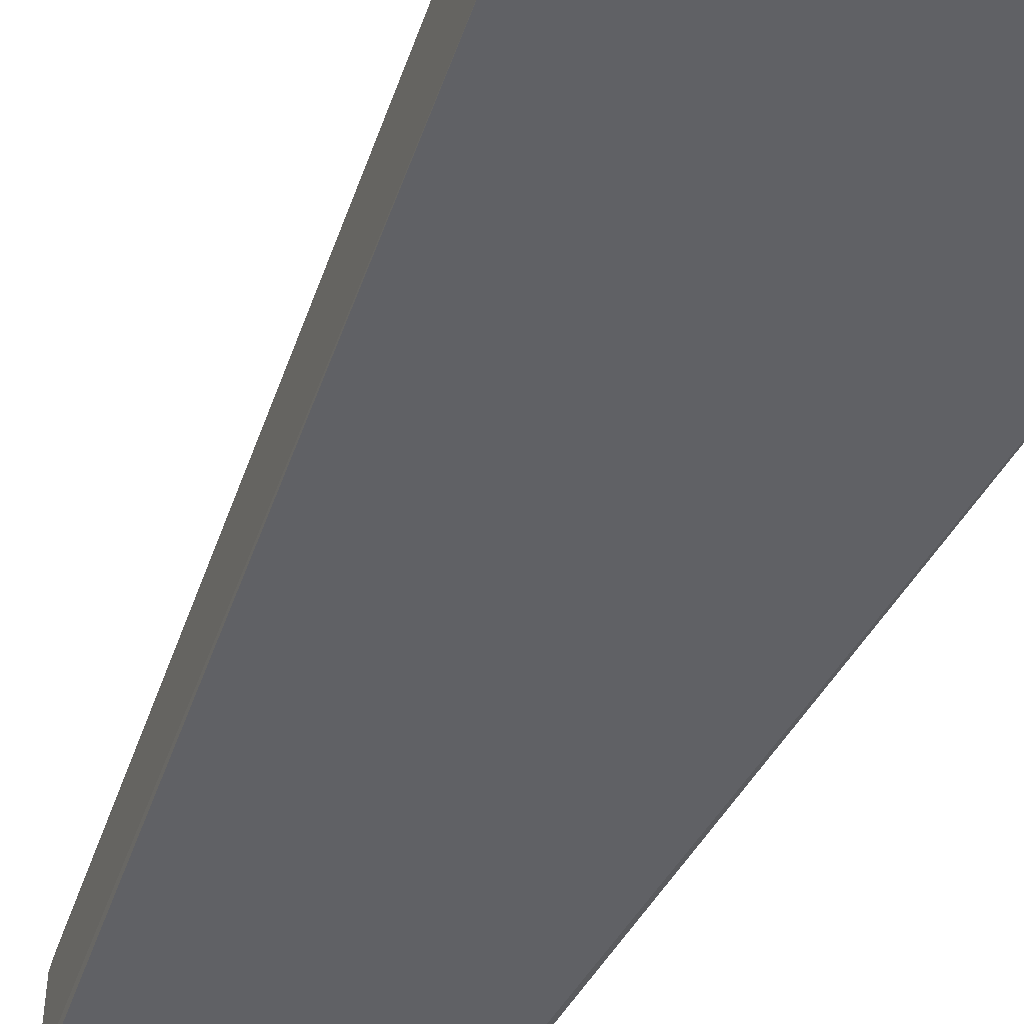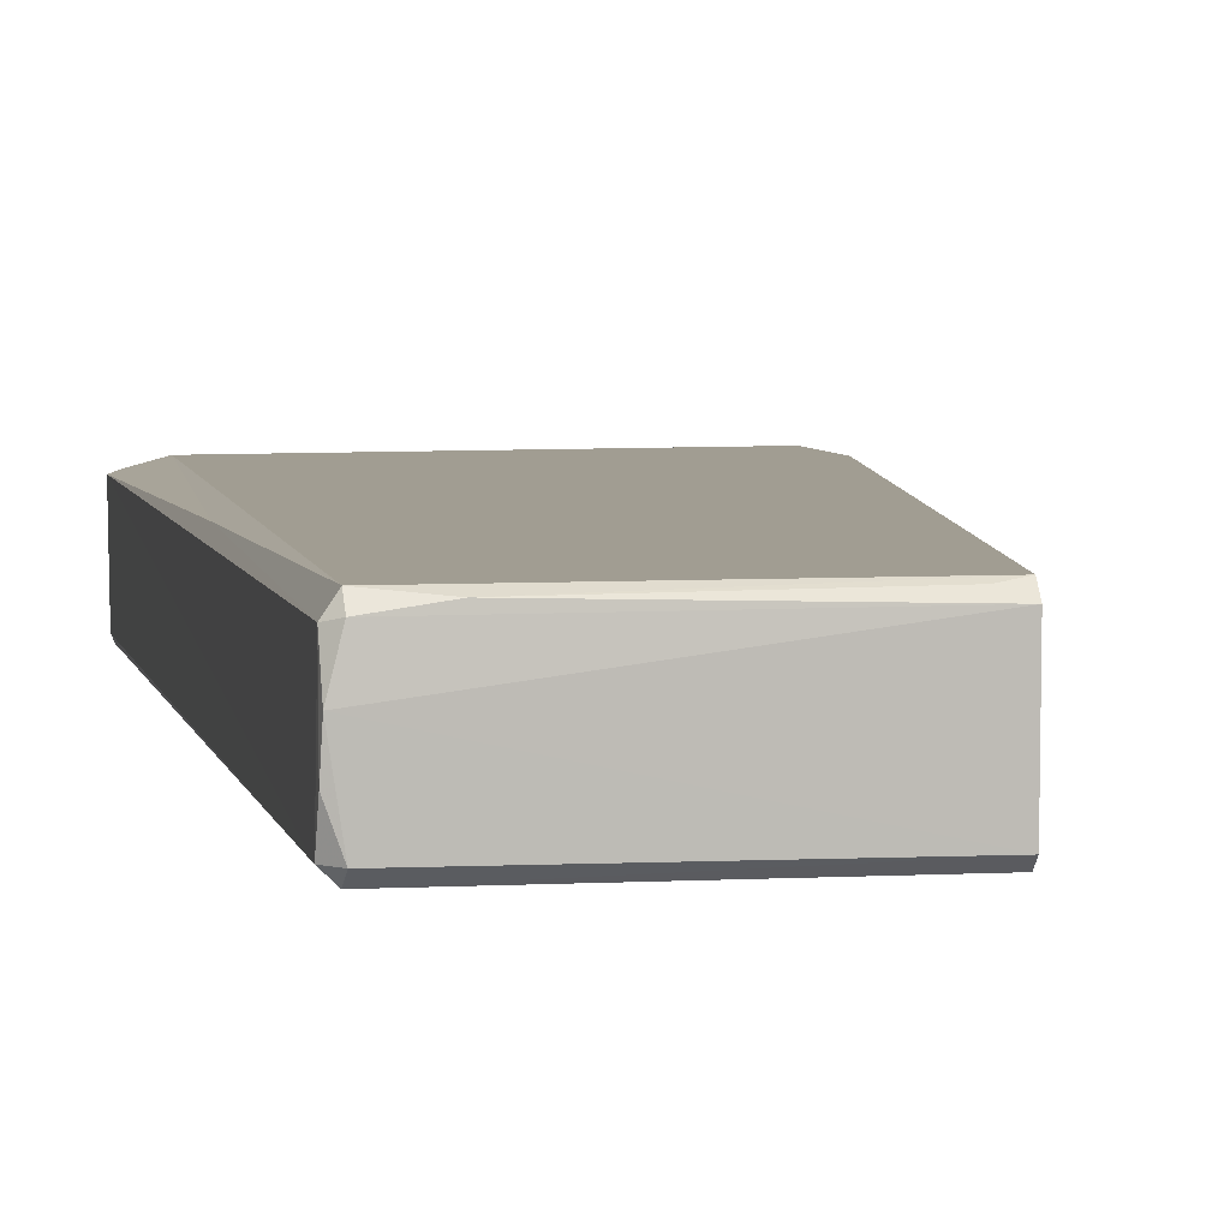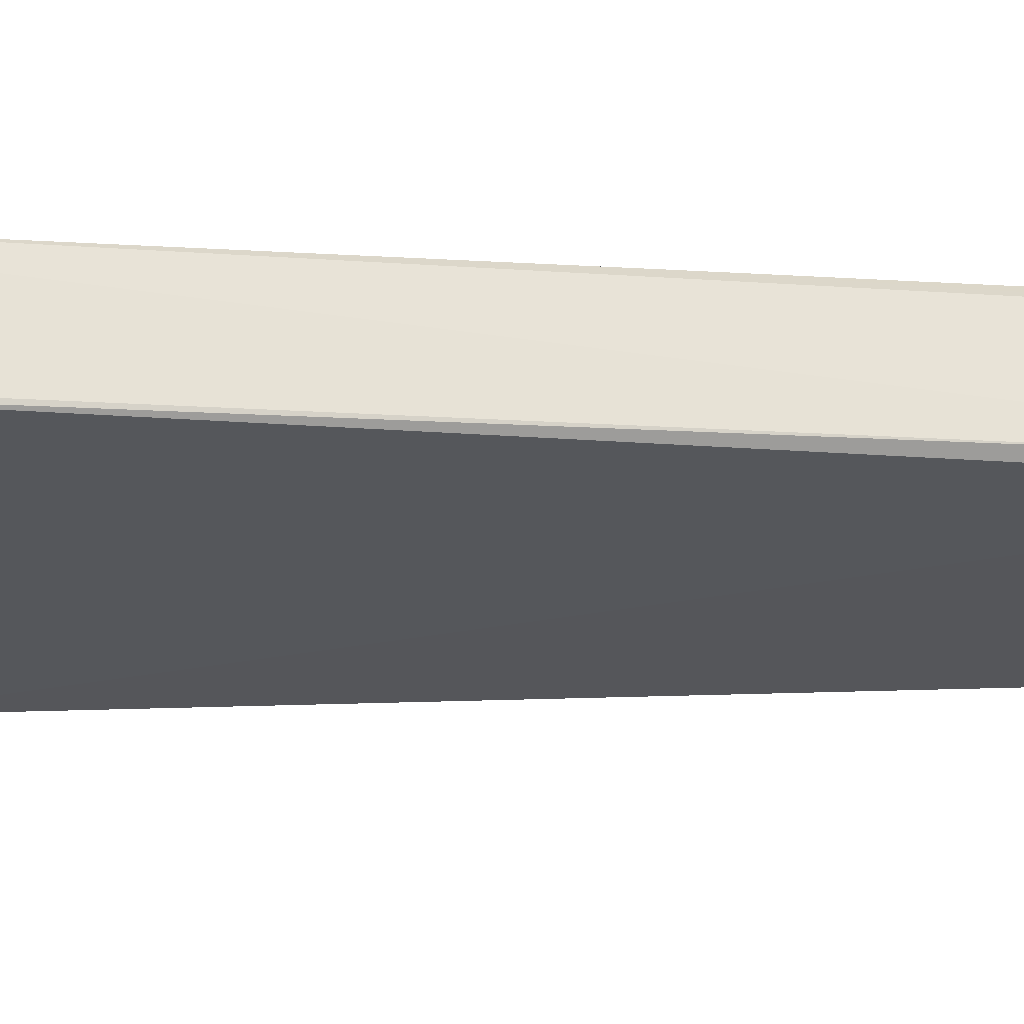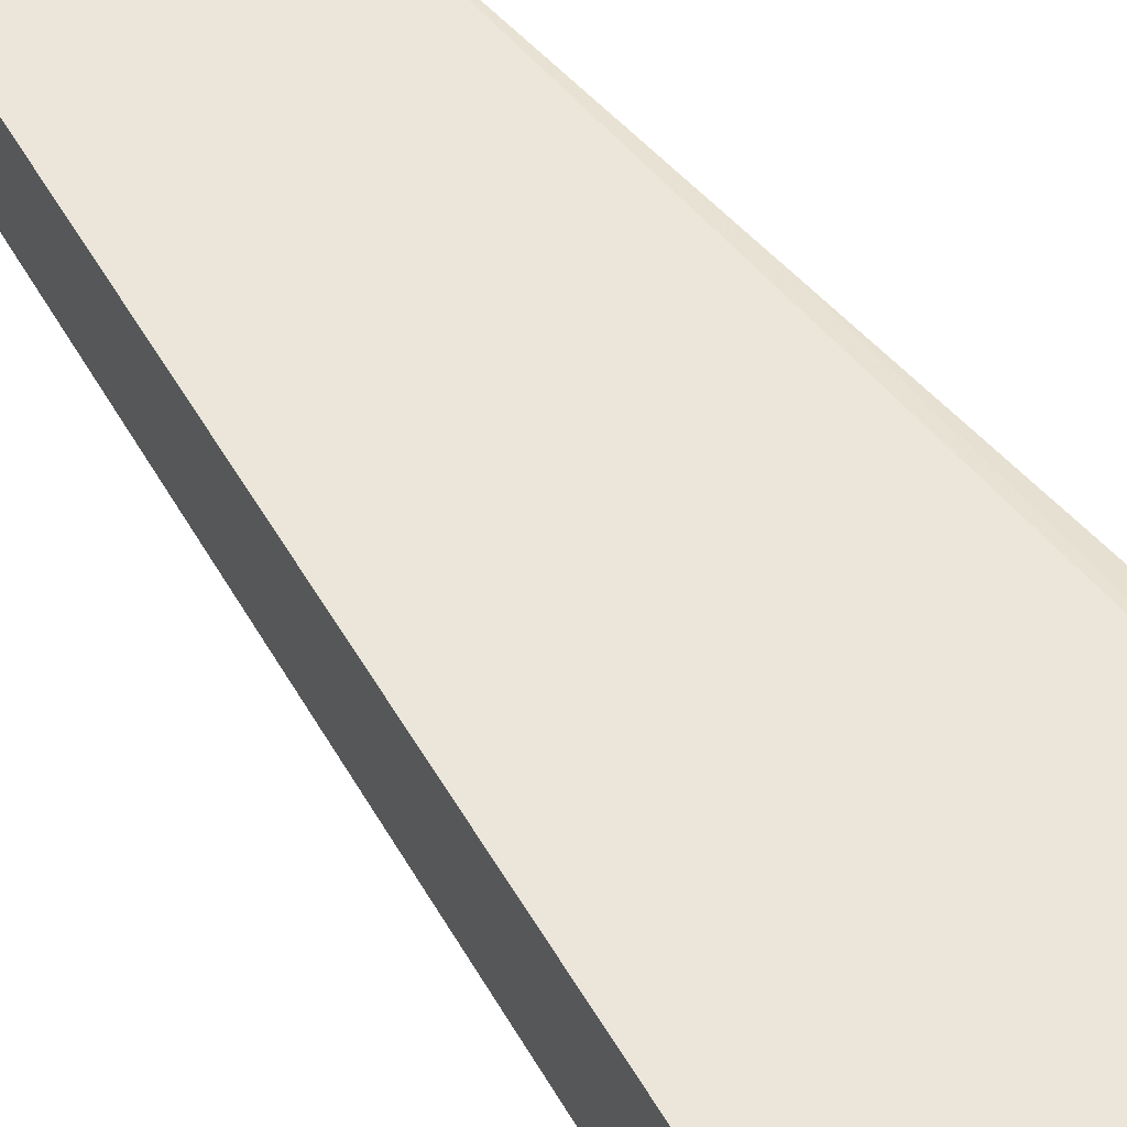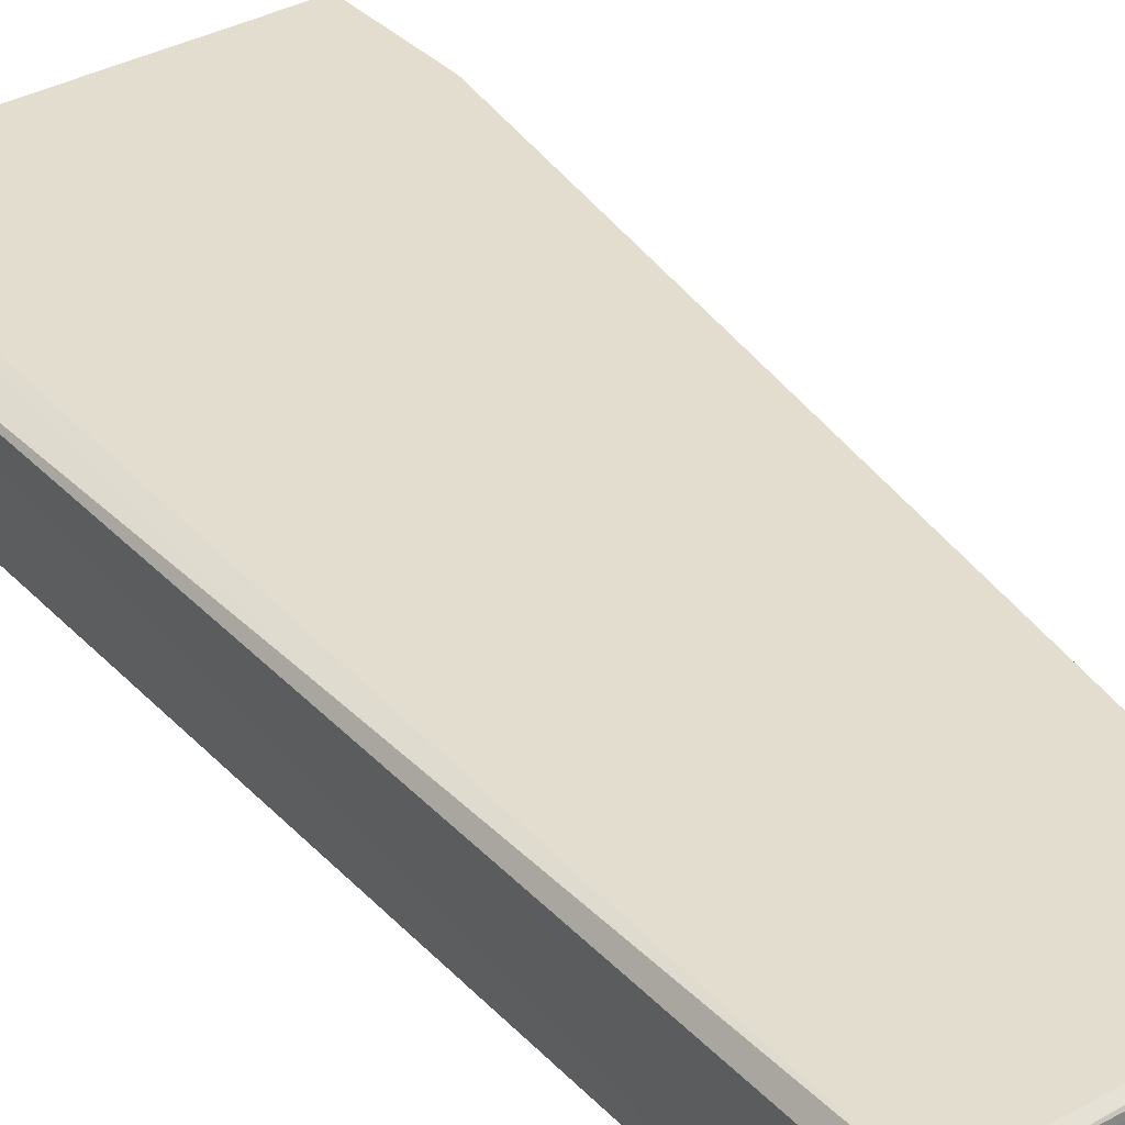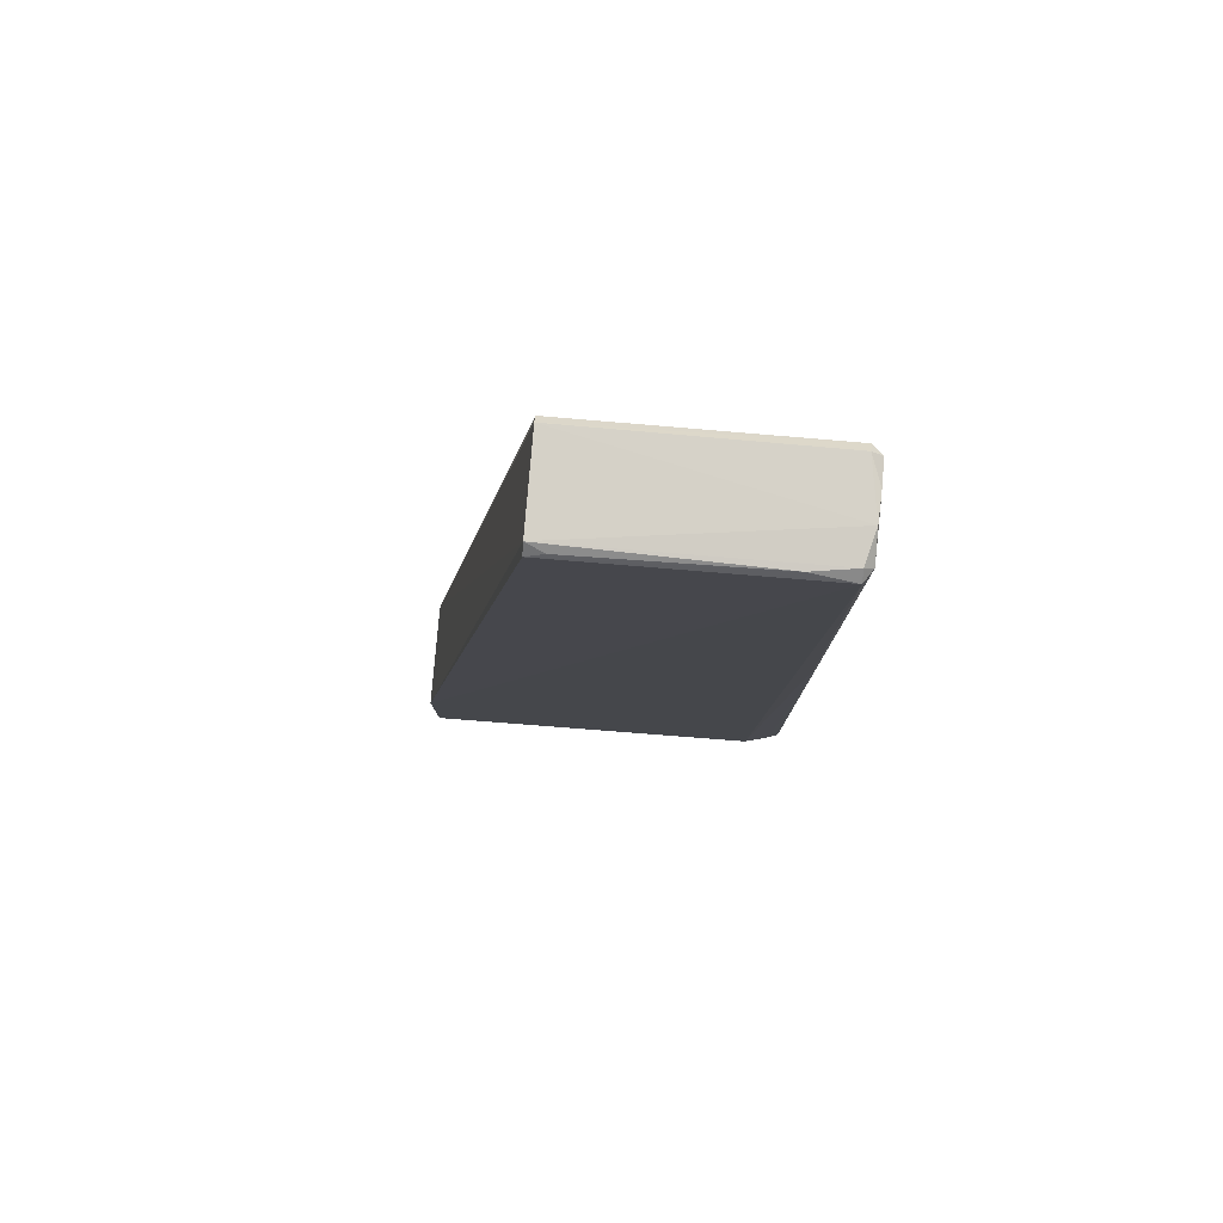
<metadata>
{"format":"obj","ext":"obj","renderer":"f3d","projection":"perspective","resolution":1024,"background":"white","views":[{"elev":-49.9,"azim":-28.2,"up":"+Z"},{"elev":5.0,"azim":169.6,"up":"+Z"},{"elev":-26.1,"azim":83.6,"up":"+Z"},{"elev":47.5,"azim":-37.1,"up":"+Z"},{"elev":35.2,"azim":143.5,"up":"+Z"},{"elev":79.6,"azim":4.7,"up":"+Y"}]}
</metadata>
<code>
v 0.06673 0.06061 0.01414
v 0.06796 -0.06019 0.01212
v 0.06681 0.06047 0.001161
v 0.03649 0.06078 0.001148
v 0.01975 -0.06075 0.01361
v 0.01978 -0.06087 0.0004884
v 0.06771 0.06181 0.008961
v 0.06347 -0.06106 0.01335
v 0.03647 0.06086 0.01419
v 0.06767 -0.05745 0.000759
v 0.01978 -0.04491 0.0004232
v 0.06668 0.06169 0.002214
v 0.06778 0.0606 0.01258
v 0.06721 0.007353 0.01334
v 0.01977 -0.06202 0.01253
v 0.01975 -0.04491 0.01372
v 0.03649 0.06202 0.01301
v 0.06365 -0.06184 0.0009543
v 0.06797 0.06065 0.002288
v 0.06669 0.06158 0.01288
v 0.03651 0.06186 0.002073
v 0.0615 0.06158 0.01363
v 0.01979 -0.0621 0.001875
v 0.0668 -0.06141 0.01243
v 0.06769 -0.06153 0.003539
v 0.0678 -0.06043 0.001226
v 0.06787 0.06159 0.005582
v 0.03861 0.06141 0.01386
v 0.02396 -0.06159 0.001023
v 0.06781 -0.06142 0.009044
v 0.06673 -0.06149 0.001008
f 11 4 3
f 11 10 6
f 11 3 10
f 11 6 5
f 14 1 8
f 14 13 1
f 14 2 13
f 15 8 5
f 16 1 9
f 16 8 1
f 16 5 8
f 16 11 5
f 17 16 9
f 17 11 16
f 18 6 10
f 19 13 2
f 19 10 3
f 19 3 12
f 20 13 7
f 20 1 13
f 20 7 17
f 21 4 11
f 21 11 17
f 21 12 3
f 21 3 4
f 21 17 7
f 21 7 12
f 22 9 1
f 22 20 17
f 22 1 20
f 23 18 15
f 23 15 5
f 23 5 6
f 24 8 15
f 24 15 18
f 24 14 8
f 24 2 14
f 26 19 2
f 26 10 19
f 27 7 13
f 27 13 19
f 27 19 12
f 27 12 7
f 28 22 17
f 28 17 9
f 28 9 22
f 29 23 6
f 29 6 18
f 29 18 23
f 30 2 24
f 30 24 18
f 30 18 25
f 30 26 2
f 30 25 26
f 31 26 25
f 31 25 18
f 31 18 10
f 31 10 26

</code>
